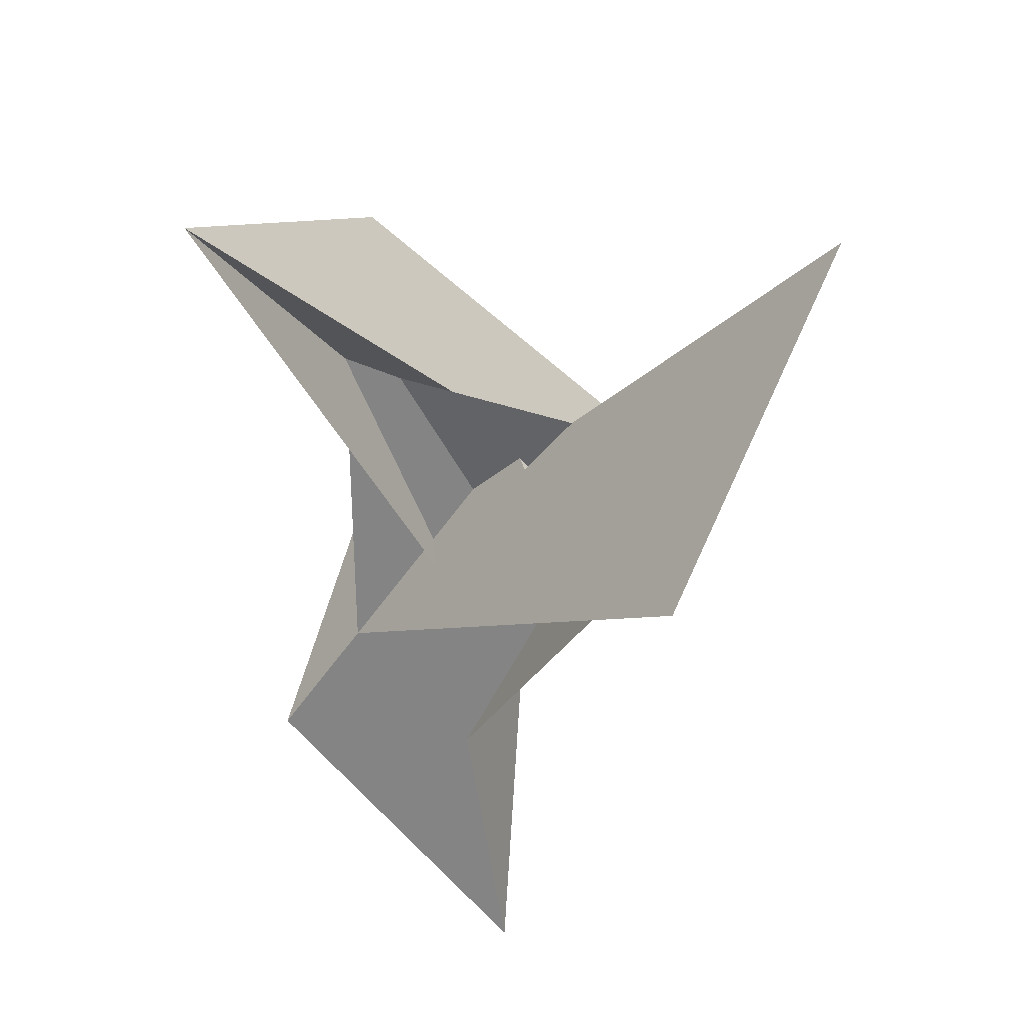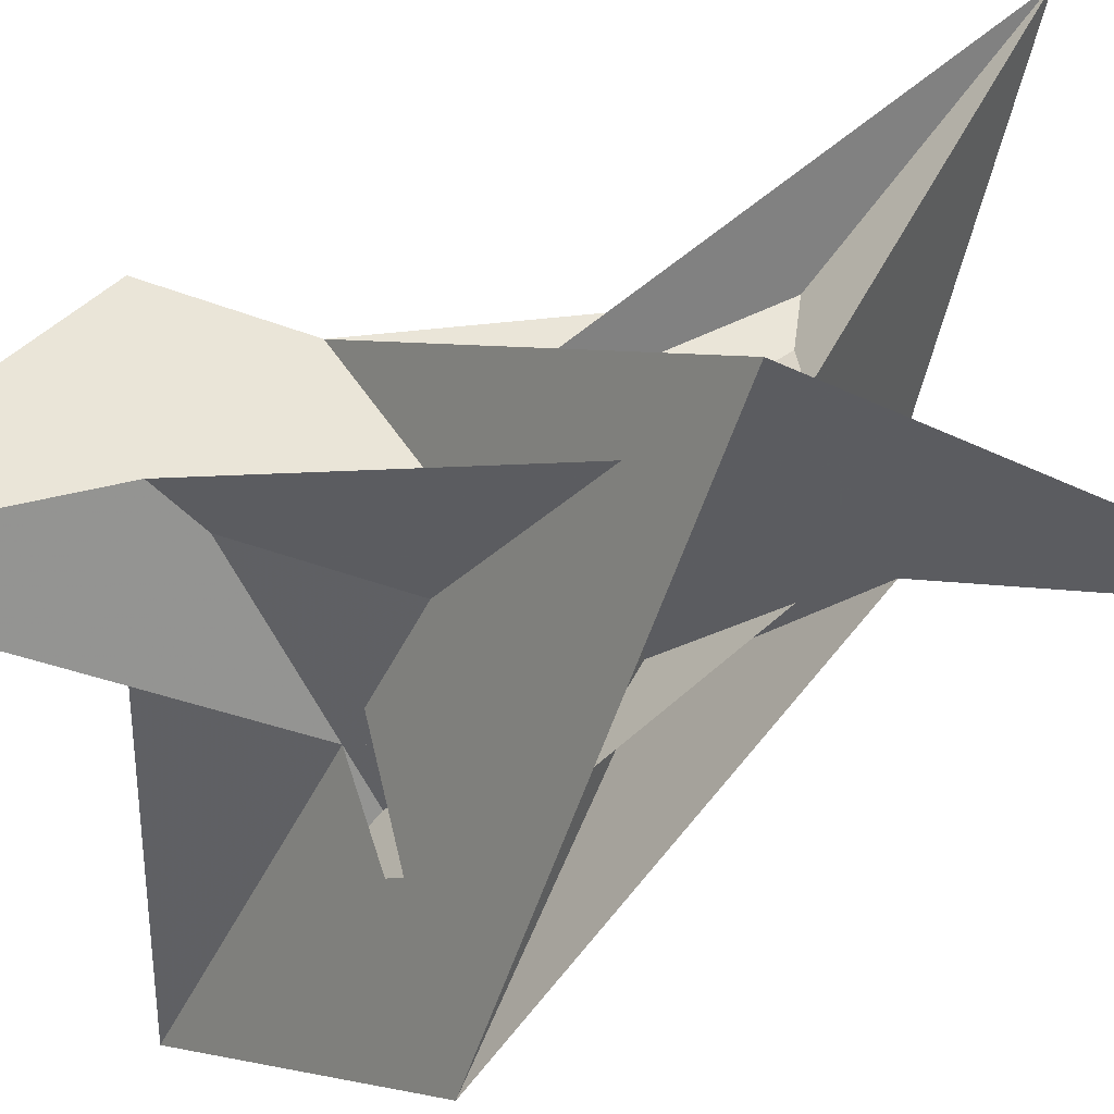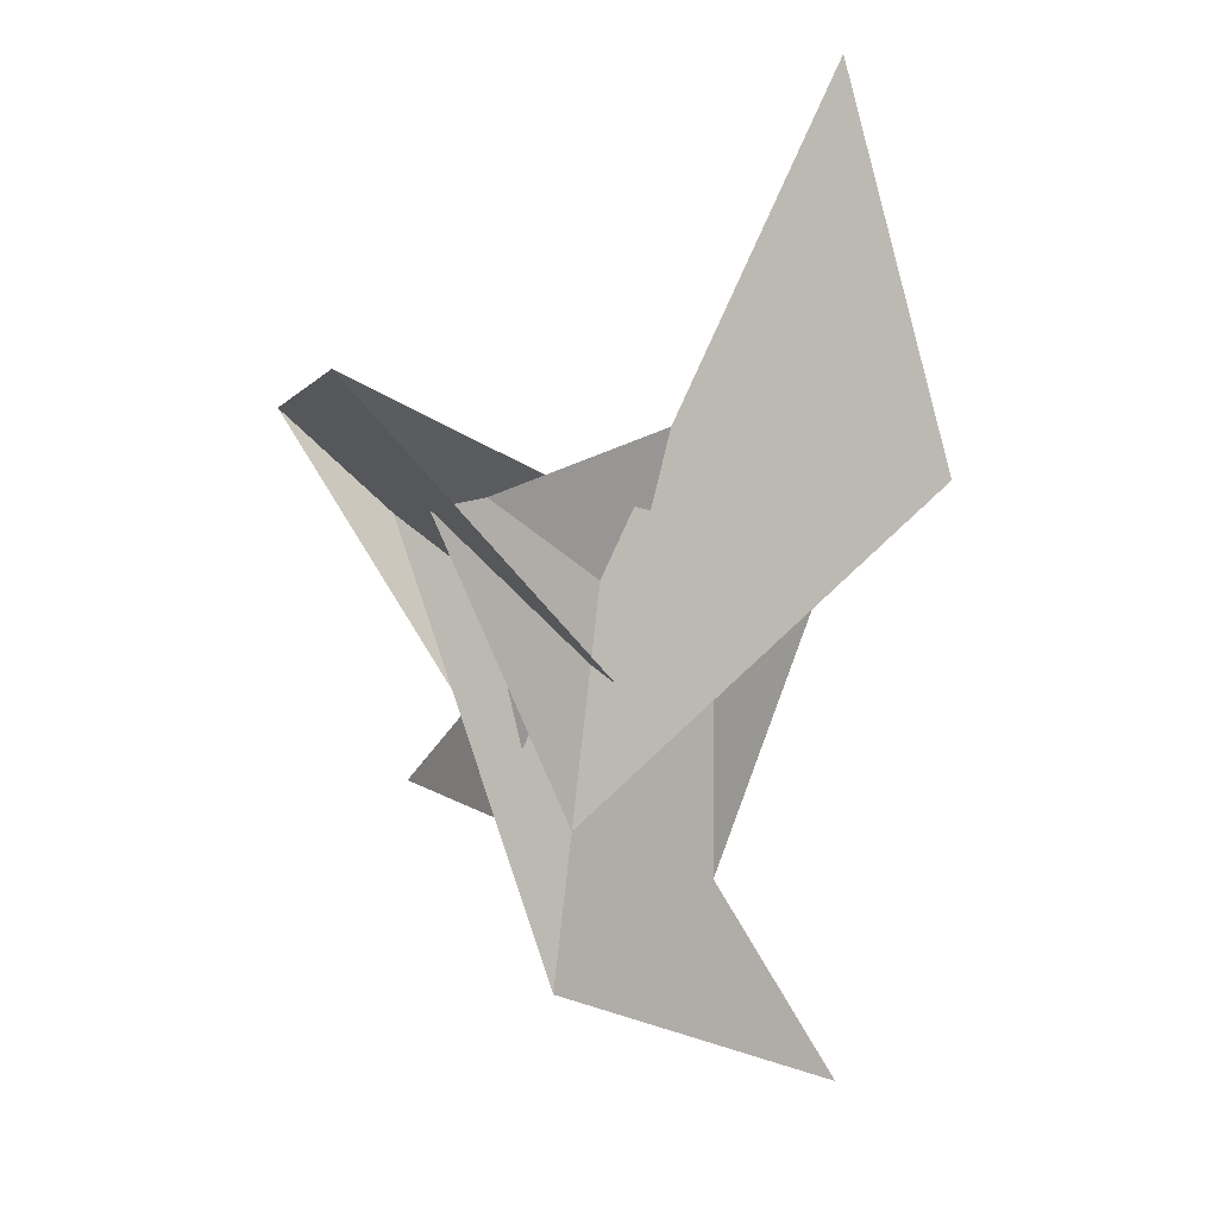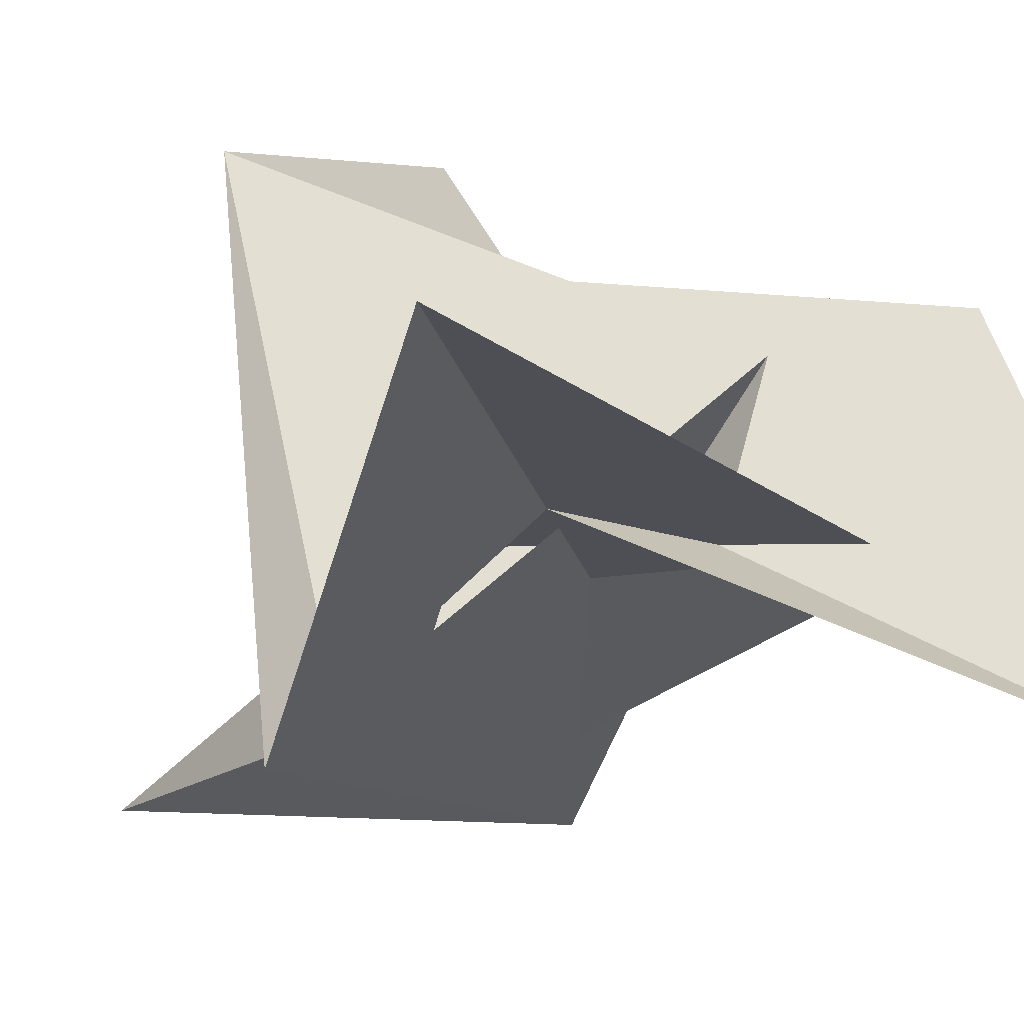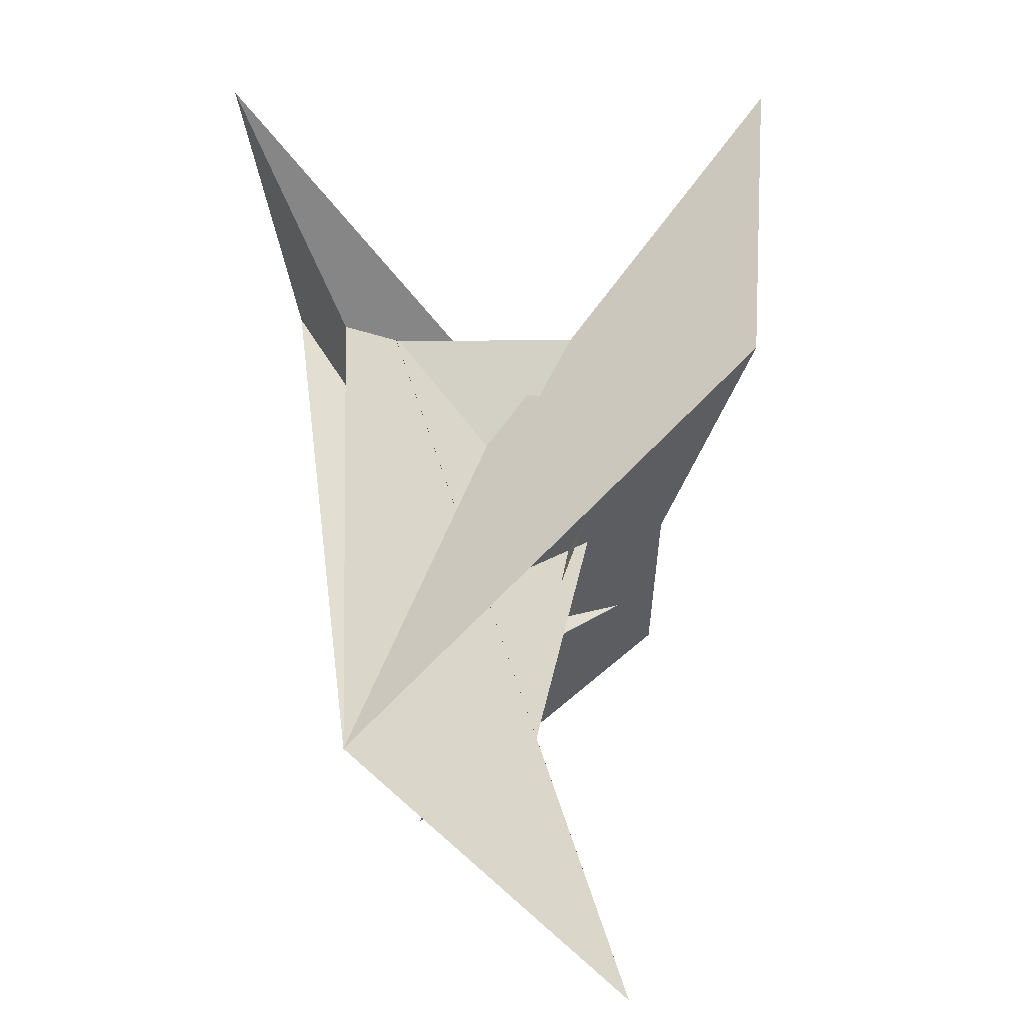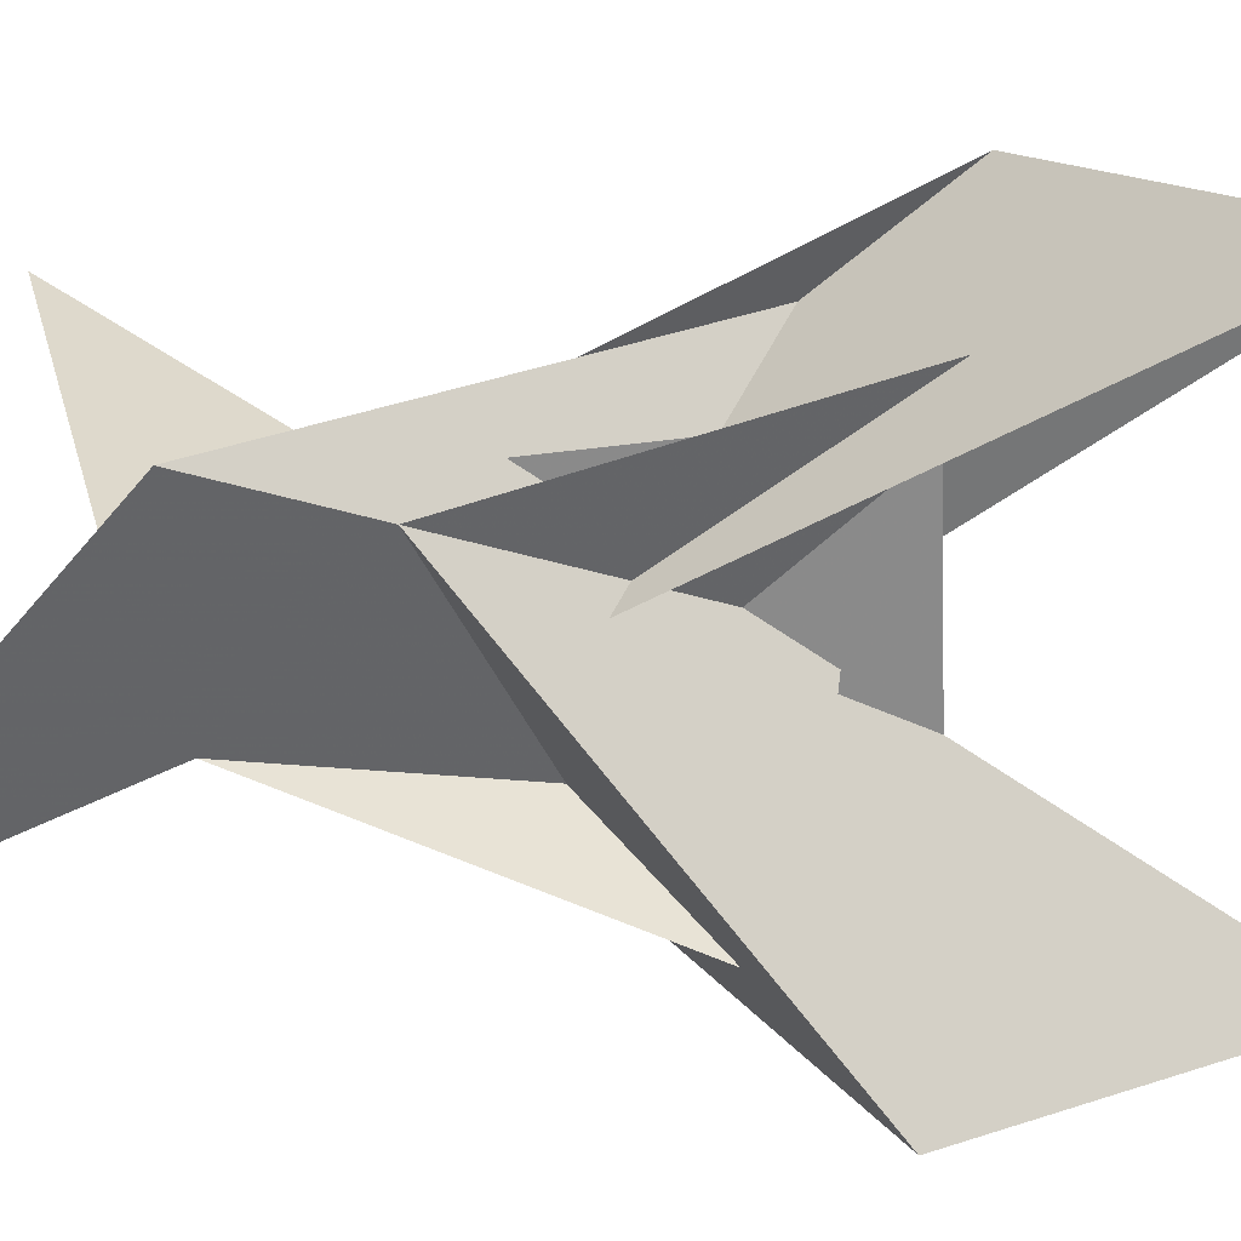
<metadata>
{"format":"obj","ext":"obj","renderer":"f3d","projection":"perspective","resolution":1024,"background":"white","views":[{"elev":55.5,"azim":-59.7,"up":"+Z"},{"elev":-69.9,"azim":-64.4,"up":"+Y"},{"elev":43.0,"azim":-109.2,"up":"+Z"},{"elev":3.3,"azim":155.1,"up":"+Y"},{"elev":10.0,"azim":95.7,"up":"+Z"},{"elev":15.3,"azim":-79.1,"up":"+Y"}]}
</metadata>
<code>
v 55.18 -30.37 -41.73
v -20.31 -36.94 18.69
v -28.01 23.52 -27.94
v 28.01 -23.52 -27.94
v -36.94 20.31 -18.69
v -30.37 -55.18 41.73
v 56.23 30.64 -95.18
v -22.1 -0.9966 -11.05
v -18.13 -0.8114 -14.09
v 13.31 2.842 -40.05
v 30.7 2.415 -52.29
v 36.94 -20.31 -18.69
v 30.37 55.18 41.73
v 23.52 28.01 27.94
v -23.52 -28.01 27.94
v -30.64 56.23 95.18
v 0.9966 -22.1 11.05
v 0.8114 -18.13 14.09
v -2.415 30.7 52.29
v -2.842 13.31 40.05
v 20.31 36.94 18.69
v -55.18 30.37 -41.73
v 22.1 0.9966 -11.05
v -56.23 -30.64 -95.18
v 18.13 0.8114 -14.09
v -13.31 -2.842 -40.05
v -30.7 -2.415 -52.29
v -0.9966 22.1 11.05
v -0.8114 18.13 14.09
v 30.64 -56.23 95.18
v 2.842 -13.31 40.05
v 2.415 -30.7 52.29
v 36.95 9.083 -43.58
v -7.211 14.74 28.03
v 7.211 -14.74 28.03
v 9.083 -36.95 43.58
v 12.3 14.34 -5.388
v -9.083 36.95 43.58
v 14.74 7.211 -28.03
v -14.74 -7.211 -28.03
v -14.34 12.3 5.388
v -36.95 -9.083 -43.58
v -12.3 -14.34 -5.388
v 14.34 -12.3 5.388
f 1 2 6 5 8 9 3 4 11 10 7
f 1 2 17 18 15 14 19 20 16 13 12
f 3 4 25 23 12 13 21 22 24 26 27
f 5 6 30 31 32 15 14 29 28 21 22
f 1 7 33 28 29 37 35 34 36 23 12
f 8 9 41 39 40 33 28 21 13 16 38
f 5 8 38 35 34 43 18 17 42 24 22
f 2 6 30 36 23 25 44 40 39 42 17
f 10 11 37 29 14 19 41 39 42 24 26
f 3 9 41 19 20 31 30 36 34 43 27
f 7 10 26 27 43 18 15 32 44 40 33
f 4 11 37 35 38 16 20 31 32 44 25

</code>
